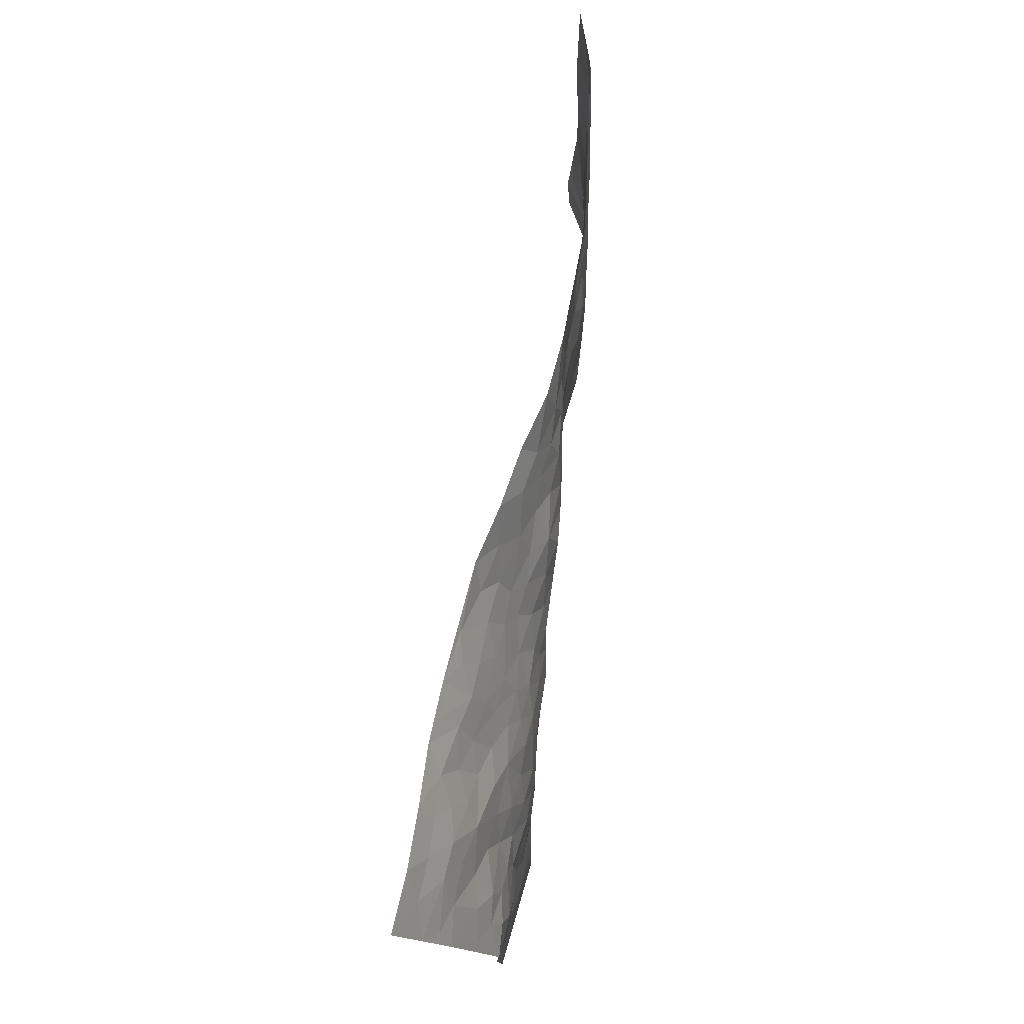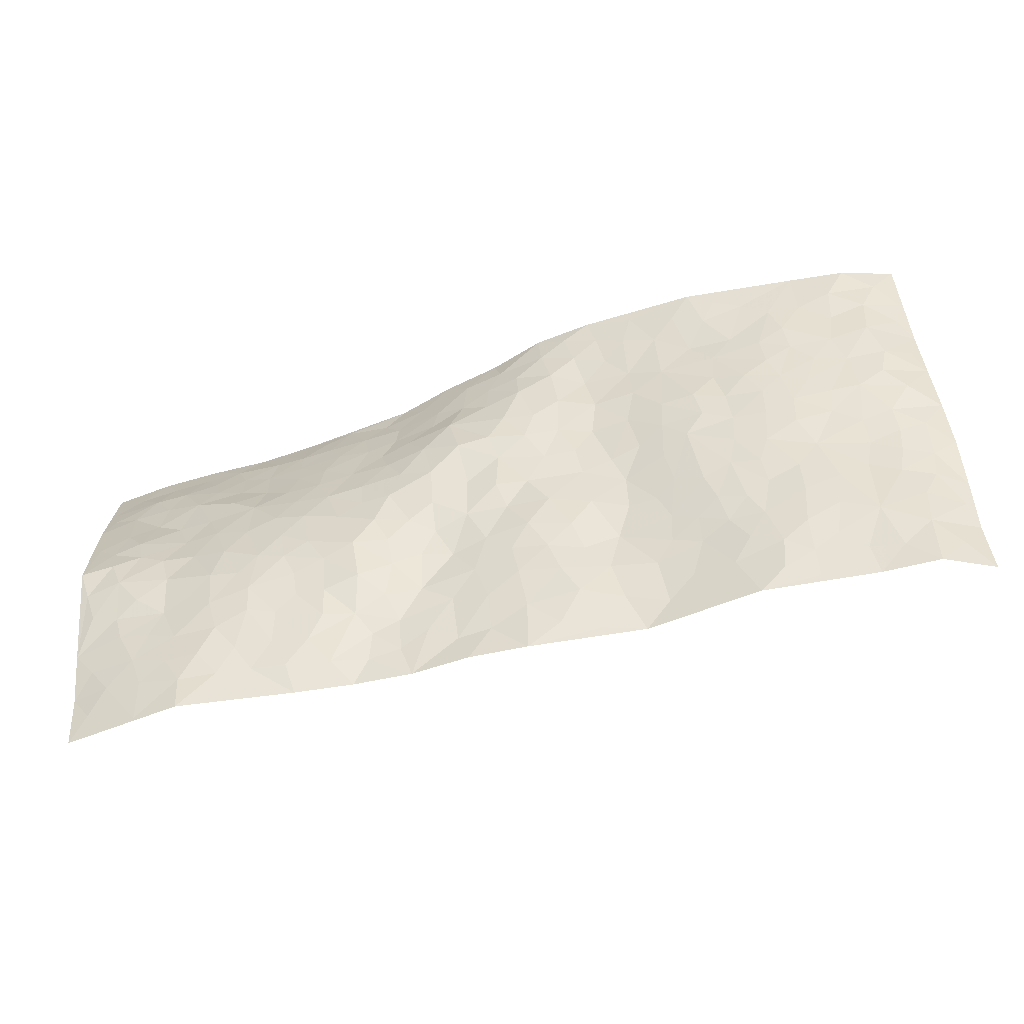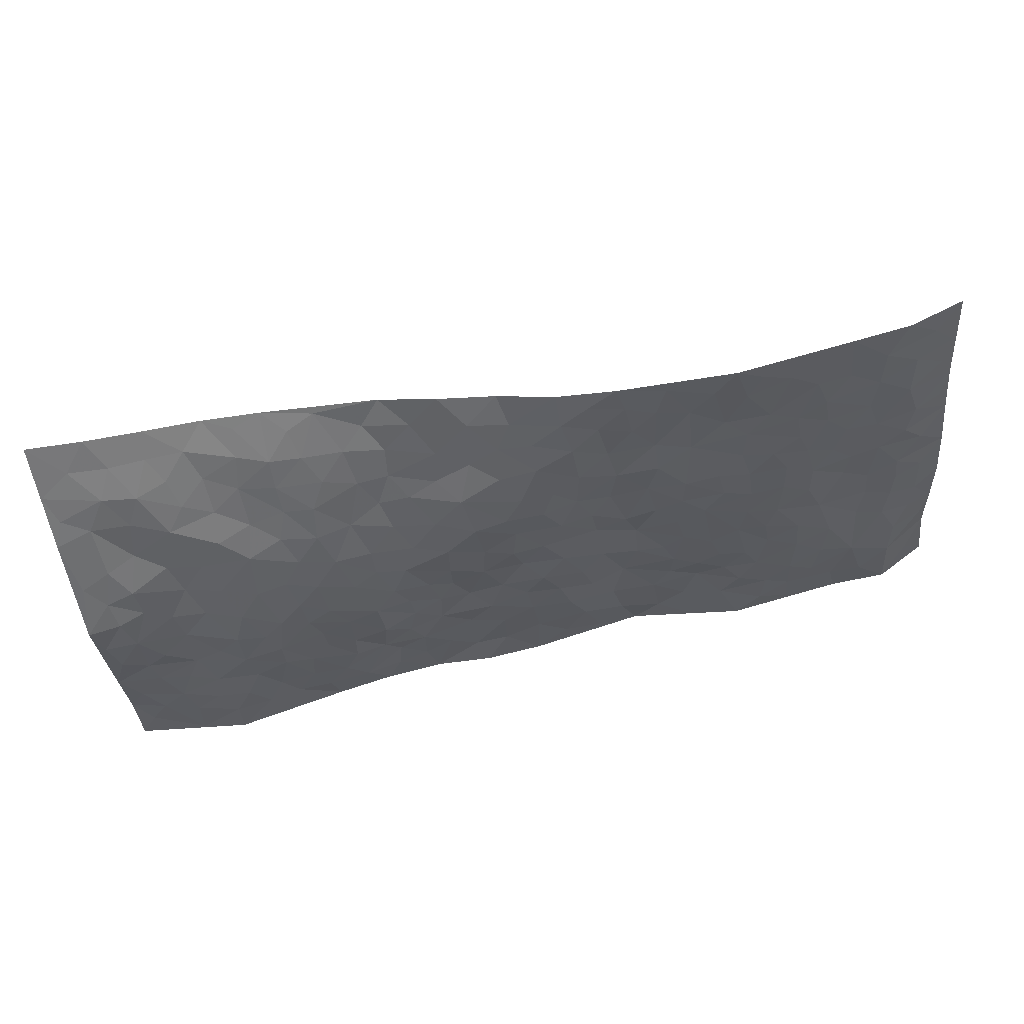
<metadata>
{"format":"obj","ext":"obj","renderer":"f3d","projection":"perspective","resolution":1024,"background":"white","views":[{"elev":70.1,"azim":96.3,"up":"+Y"},{"elev":-46.0,"azim":-168.9,"up":"+Y"},{"elev":57.4,"azim":168.9,"up":"+Y"}]}
</metadata>
<code>
v -0.9206 0.09171 0.05164
v -0.8384 1.086 0.04728
v 1.023 -0.09431 0.01157
v 1.112 0.8553 0.2133
v -0.7132 0.4667 0.007482
v -0.8833 0.5898 0.04118
v -0.7776 0.4375 0.01155
v 0.04541 0.001923 0.005551
v -0.9018 0.3403 0.04956
v -0.8432 0.4233 0.02428
v -0.6875 0.07206 -0.0002793
v -0.9072 0.2157 0.05821
v -0.6374 0.3598 -0.01156
v -0.8104 0.08286 -0.003086
v -0.7675 0.3671 0.006025
v -0.4425 0.04943 -0.01669
v -0.8861 0.2765 0.04353
v -0.2325 0.1963 0.01185
v -0.7 0.3946 0.001636
v -0.8054 0.2016 0.000954
v -0.8657 0.1499 0.02692
v -0.7434 0.1398 -0.003558
v -0.6144 0.191 -0.01229
v -0.6704 0.1439 -0.004701
v -0.8084 0.2893 0.006131
v -0.8371 0.3547 0.02054
v -0.7071 0.2498 -0.00882
v -0.6268 0.2753 -0.01481
v -0.7726 0.568 0.01173
v -0.8947 0.4653 0.04067
v -0.5971 1.065 0.004337
v -0.4692 0.2735 -0.0182
v 0.3219 0.1317 0.01267
v -0.8577 0.8373 0.04864
v -0.2837 0.4279 -0.008533
v -0.6679 0.8249 0.000723
v -0.6777 0.9046 0.003593
v -0.4939 0.497 -0.01897
v -0.498 0.6617 -0.01537
v -0.3505 1.043 -0.01204
v -0.8432 0.7737 0.03703
v -0.5635 0.6242 -0.01185
v -0.2739 0.7896 -0.006442
v -0.4363 0.3282 -0.01915
v -0.3919 0.2691 -0.01326
v -0.4332 0.2096 -0.01633
v -0.3425 0.6784 -0.01989
v -0.2673 0.594 -0.01545
v 0.2562 0.4553 -0.01121
v -0.2677 0.254 0.008453
v -0.1066 0.6298 0.004697
v -0.2694 0.6641 -0.01691
v -0.252 0.08856 0.01808
v -0.5158 0.7686 -0.01227
v -0.3316 0.233 0.002998
v -0.7695 0.6979 0.006856
v 0.04126 0.351 -0.008364
v 0.1357 0.333 0.002167
v 0.3859 0.4194 -0.0183
v 0.003224 0.5594 -0.005687
v -0.06658 0.5709 0.0004187
v 0.1988 0.6195 -0.02163
v -0.5542 0.4058 -0.01613
v -0.6498 0.6433 -0.00314
v -0.8269 0.8957 0.03811
v -0.5009 0.1827 -0.01946
v -0.3205 0.049 0.005986
v -0.7055 0.5399 0.005727
v -0.5547 0.2309 -0.02013
v -0.5652 0.07729 -0.009608
v -0.2003 0.02795 0.02873
v -0.5604 0.1472 -0.01363
v -0.4947 0.1057 -0.01826
v -0.3813 0.07971 -0.005505
v -0.3949 0.1478 -0.007964
v -0.7827 0.7675 0.01184
v -0.8406 0.9609 0.04504
v -0.6431 0.5776 -0.0005101
v 0.1347 0.9834 0.06791
v -0.6952 0.7492 0.001753
v -0.4857 0.3681 -0.01755
v -0.4229 0.5093 -0.02022
v 0.107 0.5691 -0.01318
v 0.04248 0.4865 -0.006051
v 0.08909 0.4184 -0.001255
v -0.06694 0.1403 0.002064
v -0.4611 0.723 -0.01525
v -0.8168 0.6463 0.01828
v -0.623 0.7588 -0.004994
v -0.3739 0.3394 -0.01732
v -0.5598 0.3272 -0.01861
v -0.391 0.7348 -0.01219
v -0.08104 0.5009 0.004401
v -0.1759 0.4612 0.01048
v -0.5413 0.7092 -0.01091
v 0.046 0.1178 0.002366
v -0.3204 0.5492 -0.02065
v -0.2703 0.3213 0.0009066
v -0.1472 0.5262 0.004184
v -0.09861 0.3991 0.0002697
v -0.8701 0.7135 0.04487
v -0.6018 0.6882 -0.006758
v -0.714 0.6546 0.002296
v -0.3069 0.1462 0.008215
v -0.4253 0.582 -0.01892
v -0.5986 0.4701 -0.00895
v -0.05346 0.3363 -0.002788
v -0.07963 0.2639 0.005048
v -0.4145 0.6599 -0.01605
v 0.2251 0.7155 -0.002669
v 0.06304 0.2146 -0.003046
v -0.0008882 0.2798 -0.002705
v 0.07831 0.2871 -0.001786
v -0.3481 0.4042 -0.01762
v -0.1333 0.2035 0.009564
v -0.5628 0.5491 -0.01464
v -0.4742 0.4336 -0.0198
v -0.4086 0.4379 -0.01962
v -0.2125 0.5531 -0.00193
v -0.18 0.3752 0.00745
v -0.2647 0.5005 -0.009912
v -0.1545 0.2933 0.01443
v -0.005832 0.4193 -0.006582
v -0.4991 0.5871 -0.01778
v -0.02763 0.207 -0.00213
v -0.1594 0.1152 0.01473
v -0.3282 0.2963 -0.006846
v -0.8391 0.5232 0.02577
v -0.7812 0.501 0.01352
v 0.1783 0.4123 -0.002263
v 0.2779 0.2169 0.01356
v 0.1777 0.5071 -0.008962
v 0.1119 0.4843 -0.01175
v 0.2497 0.3756 0.002742
v 0.8839 0.4153 0.01385
v 0.3068 0.4099 -0.01048
v 0.3417 0.2856 -0.006109
v 0.2603 0.5489 -0.01802
v 0.2547 0.9655 0.09709
v -0.1888 0.6468 -0.001177
v 0.5457 0.8156 0.108
v 0.617 0.9126 0.1713
v -0.09415 0.7994 0.004325
v 0.06988 0.8649 0.01155
v -0.2433 0.3795 0.002242
v -0.3596 0.6089 -0.02196
v -0.0239 0.06039 0.007633
v -0.111 0.03892 0.0188
v 0.1692 -0.009236 0.002751
v 0.1397 0.8511 0.02553
v 0.09621 0.6991 -0.01411
v 0.4863 0.1539 -0.01396
v 0.4137 0.2539 -0.01919
v 0.6874 0.4645 0.006211
v 0.6228 0.492 0.002738
v 0.5147 0.08955 -0.01161
v 0.5906 0.1754 -0.01829
v 0.4942 0.319 -0.019
v 0.1299 0.6365 -0.01929
v 0.04628 0.6314 -0.01387
v -0.03128 0.7419 -0.005485
v 0.02545 0.6995 -0.01033
v 0.06168 0.7944 -0.005609
v -0.03007 0.6446 -0.002888
v 0.1403 0.7681 0.004163
v 0.3722 0.9442 0.1341
v 0.1133 0.9196 0.03664
v -0.1432 0.8698 0.003616
v -0.06959 0.8966 0.003522
v -0.1964 0.8092 0.001165
v -0.1036 1.019 0.007812
v -0.1162 0.7164 0.0005501
v -0.2057 0.7293 -0.007098
v -0.01497 0.8406 -0.002361
v 0.01837 1.004 0.02732
v 0.3316 0.7143 0.03275
v 0.2834 0.6462 -0.003293
v 0.4282 0.5577 0.005461
v 0.3565 0.4943 -0.01424
v 0.3732 0.6319 0.01818
v 0.5367 0.6895 0.05795
v 0.4633 0.6377 0.03591
v 0.3968 0.6923 0.04479
v 0.1986 0.9094 0.0571
v 0.2007 0.8064 0.029
v 0.268 0.8298 0.0546
v 0.3703 0.8277 0.08731
v 0.4365 0.7452 0.06829
v 0.3342 0.5686 -0.005378
v -0.7563 0.9477 0.01531
v -0.5617 0.8794 -0.007746
v -0.7531 0.8544 0.006302
v -0.7201 1.076 0.01339
v -0.7886 1.023 0.02785
v -0.6807 0.9951 0.004341
v -0.6065 0.9525 -0.0006574
v -0.4741 0.9846 -0.005698
v -0.5353 0.9466 -0.005373
v -0.5733 0.8093 -0.007519
v -0.4395 0.8659 -0.006846
v -0.5044 0.8385 -0.009278
v -0.3819 0.9476 -0.008229
v -0.2633 0.9135 -0.002278
v -0.4106 1.01 -0.009397
v -0.3433 0.8585 -0.003605
v -0.3094 0.9762 -0.008151
v -0.2077 1.003 -0.0005007
v -0.3956 0.8078 -0.008714
v -0.1894 0.9296 -0.0004016
v -0.1244 0.9527 0.005034
v 0.2736 0.7593 0.03264
v 0.3701 0.7627 0.06372
v 0.3139 0.8935 0.09325
v 0.5097 0.7562 0.07916
v 0.4578 0.8251 0.1006
v 0.5079 0.9122 0.1482
v 0.4119 0.8817 0.1196
v 0.5666 0.8747 0.1398
v 0.4731 0.4529 -0.01078
v 0.4214 0.4929 -0.00561
v 0.5861 0.5508 0.0172
v 0.5389 0.6136 0.03189
v 0.5069 0.5432 0.007696
v 0.4174 0.1546 -0.002638
v 0.5593 0.2859 -0.01776
v 0.5551 0.4747 -0.006359
v 0.429 0.3515 -0.02307
v 0.009438 0.9228 0.009097
v -0.04595 0.9722 0.008495
v 0.3805 0.1018 0.01196
v 0.6601 -0.04493 -0.01593
v 0.2789 0.3126 0.00396
v 0.3533 0.356 -0.01262
v 0.6535 0.1898 -0.02354
v 0.865 0.8872 0.1893
v 1.047 0.1542 0.01885
v 0.6091 0.7449 0.09024
v 0.8096 0.4126 0.01128
v 0.6008 0.6842 0.06687
v 1.072 0.4024 0.01054
v 0.7437 0.2277 -0.02036
v 0.6001 0.416 -0.01239
v 0.853 0.2331 -0.002669
v 0.6473 0.359 -0.01632
v 0.5369 -0.04585 0.0001453
v 0.1601 0.2424 0.003104
v 0.5591 0.02704 -0.01029
v 0.2107 0.3051 0.01161
v 0.4876 0.2244 -0.01617
v 0.9452 0.1787 -0.002521
v 0.7318 0.3968 -0.006051
v 0.6327 0.02563 -0.01241
v 0.5355 0.3799 -0.01747
v 0.6893 0.3109 -0.01772
v 0.355 0.2035 0.000454
v 0.5502 0.2234 -0.01606
v 0.3187 0.05275 0.01616
v 0.4146 -0.03357 0.01252
v 0.2918 -0.02164 0.01643
v 0.2584 0.09467 0.01168
v 0.1301 0.1623 0.004176
v 0.209 0.1751 0.01378
v 0.6733 0.08737 -0.01794
v 0.8627 0.3439 0.00426
v 0.8155 0.1472 -0.01376
v 0.7052 0.01727 -0.02236
v 0.7526 0.3179 -0.01593
v 0.7962 0.2675 -0.00897
v 0.9627 0.2383 0.001255
v 0.8435 0.4863 0.03547
v 0.7526 0.07796 -0.02599
v 0.8244 0.07514 -0.01934
v 0.9211 0.2836 -0.004808
v 1.022 0.256 0.006031
v 0.9739 0.3503 -0.0004337
v 0.6583 0.255 -0.0234
v 0.8771 0.0257 -0.01476
v 0.3856 0.03098 0.01311
v 0.4641 0.02815 -0.0007527
v 0.1241 0.0705 0.01011
v 0.1955 0.05808 0.01391
v 1.092 0.632 0.1045
v 0.7862 0.008032 -0.02736
v 0.7224 0.1512 -0.02167
v 1.047 0.3291 0.009392
v 1.001 0.418 0.01121
v 0.8784 0.1703 -0.006373
v 0.5936 0.09559 -0.01401
v 0.781 -0.06955 -0.03136
v 0.5865 0.3432 -0.01833
v 0.9902 -0.02837 0.008455
v 1.034 0.02978 0.02229
v 0.9037 0.09773 -0.009682
v 0.956 0.03629 -5.516e-05
v 0.876 -0.07163 -0.01423
v 1 0.096 0.01022
v 0.7646 0.4855 0.01804
v 0.7963 0.5559 0.04466
v 0.6905 0.571 0.03423
v 0.9352 0.5955 0.07548
v 0.7466 0.6908 0.09013
v 1.061 0.5201 0.05518
v 0.8723 0.5552 0.05639
v 0.9565 0.5049 0.03621
v 0.8478 0.6575 0.07961
v 0.9418 0.4433 0.01994
v 1.016 0.4778 0.03381
v 0.9988 0.5601 0.06247
v 0.7499 0.6191 0.05552
v 0.6767 0.6533 0.06869
v 0.6175 0.6146 0.04295
v 0.9768 0.7438 0.1305
v 0.8352 0.7757 0.1307
v 0.9288 0.6782 0.1006
v 1.014 0.6686 0.1083
v 0.9027 0.7453 0.1207
v 1.1 0.744 0.1586
v 0.8123 0.7148 0.1017
v 1.073 0.691 0.1285
v 0.869 0.8265 0.1598
v 0.9894 0.8736 0.1971
v 0.7402 0.898 0.185
v 0.9488 0.8127 0.1623
v 1.036 0.8028 0.1729
v 0.7879 0.8372 0.157
v 0.6803 0.8191 0.1333
v 0.6141 0.8094 0.1155
v 0.6772 0.8801 0.1645
v 0.6879 0.7438 0.1053
v 0.7576 0.7723 0.1258
f 29 6 128
f 12 21 20
f 26 10 9
f 55 45 46
f 27 19 15
f 26 9 17
f 101 6 88
f 12 1 21
f 7 15 19
f 125 86 96
f 84 123 85
f 129 29 128
f 25 27 15
f 12 20 17
f 73 75 66
f 22 14 11
f 26 17 25
f 9 12 17
f 25 15 26
f 5 129 7
f 52 146 48
f 55 18 50
f 7 19 5
f 20 27 25
f 124 82 105
f 41 76 34
f 20 14 22
f 14 20 21
f 14 21 1
f 24 22 11
f 24 27 22
f 72 66 69
f 69 32 91
f 70 24 11
f 24 23 27
f 17 20 25
f 27 20 22
f 10 15 7
f 10 26 15
f 23 28 27
f 27 13 19
f 28 23 69
f 13 27 28
f 119 121 94
f 10 7 129
f 6 30 128
f 9 10 30
f 36 192 80
f 80 102 89
f 118 81 44
f 64 103 78
f 115 126 86
f 45 32 46
f 91 63 13
f 129 68 29
f 95 87 54
f 95 54 199
f 202 40 204
f 82 97 105
f 29 88 6
f 18 55 104
f 148 126 71
f 38 82 124
f 50 18 122
f 117 82 38
f 5 19 106
f 82 117 118
f 80 64 102
f 127 45 55
f 194 77 190
f 98 35 114
f 39 124 105
f 127 50 98
f 106 19 13
f 66 75 46
f 39 95 42
f 63 117 38
f 95 89 102
f 101 56 76
f 51 140 99
f 18 53 126
f 62 83 132
f 45 127 90
f 112 113 57
f 103 29 68
f 130 85 58
f 109 39 105
f 35 94 121
f 113 246 58
f 151 165 163
f 120 100 94
f 114 127 98
f 192 190 65
f 95 39 87
f 36 191 37
f 67 104 74
f 56 101 88
f 13 63 106
f 192 34 76
f 268 241 243
f 108 115 125
f 93 84 60
f 133 84 85
f 156 288 157
f 101 76 41
f 80 103 64
f 105 97 146
f 99 61 51
f 92 109 47
f 125 96 111
f 158 227 153
f 75 104 55
f 69 66 32
f 81 91 32
f 106 78 68
f 42 64 78
f 77 34 65
f 24 70 72
f 75 73 16
f 16 71 67
f 2 34 77
f 13 28 91
f 103 56 88
f 56 80 76
f 72 69 23
f 11 16 70
f 16 73 70
f 16 67 74
f 115 18 126
f 24 72 23
f 73 72 70
f 16 74 75
f 72 73 66
f 32 45 44
f 84 83 60
f 66 46 32
f 78 106 116
f 117 63 81
f 67 53 104
f 103 68 78
f 69 91 28
f 36 80 89
f 106 38 116
f 106 68 5
f 81 118 117
f 62 132 138
f 32 44 81
f 53 67 71
f 57 58 85
f 123 100 107
f 93 60 61
f 33 230 224
f 8 96 147
f 132 133 130
f 140 48 119
f 93 100 123
f 122 98 50
f 164 60 160
f 53 71 126
f 125 112 108
f 193 194 195
f 75 55 46
f 63 91 81
f 56 103 80
f 196 198 31
f 18 104 53
f 121 48 97
f 38 106 63
f 118 97 82
f 97 35 121
f 51 172 140
f 130 134 49
f 87 39 109
f 288 252 263
f 97 114 35
f 47 43 92
f 57 113 58
f 248 130 58
f 34 101 41
f 114 90 127
f 116 124 42
f 145 94 35
f 118 114 97
f 167 79 175
f 98 145 35
f 85 123 57
f 43 47 52
f 199 36 89
f 42 78 116
f 159 83 62
f 88 29 103
f 74 104 75
f 118 44 90
f 173 140 172
f 42 95 102
f 190 192 37
f 65 190 77
f 89 95 199
f 125 111 112
f 92 87 109
f 18 115 122
f 177 180 176
f 112 57 107
f 109 105 146
f 93 94 100
f 285 286 275
f 96 86 147
f 137 232 131
f 57 123 107
f 87 92 208
f 49 134 136
f 132 130 49
f 161 164 162
f 50 127 55
f 122 108 107
f 122 107 100
f 48 140 52
f 118 90 114
f 99 119 94
f 123 84 93
f 36 37 192
f 48 121 119
f 120 122 100
f 39 42 124
f 38 124 116
f 248 58 246
f 44 45 90
f 98 122 120
f 146 52 47
f 94 93 99
f 168 209 170
f 212 183 188
f 202 197 200
f 42 102 64
f 107 108 112
f 99 93 61
f 8 280 96
f 112 111 113
f 125 115 86
f 115 108 122
f 128 30 10
f 5 68 129
f 10 129 128
f 132 49 138
f 83 84 133
f 130 133 85
f 83 133 132
f 248 134 130
f 156 152 224
f 151 110 165
f 212 186 211
f 153 224 249
f 254 251 244
f 246 261 262
f 225 158 249
f 49 136 179
f 185 184 150
f 214 188 181
f 181 188 182
f 161 163 174
f 143 170 172
f 110 211 185
f 184 79 167
f 174 228 169
f 62 110 159
f 163 150 144
f 210 169 229
f 170 143 168
f 176 211 110
f 98 120 145
f 94 145 120
f 48 146 97
f 109 146 47
f 148 86 126
f 147 86 148
f 71 8 148
f 8 147 148
f 244 276 254
f 232 136 134
f 174 143 161
f 60 83 160
f 163 162 151
f 159 160 83
f 261 281 262
f 259 281 149
f 219 220 59
f 246 113 111
f 33 255 131
f 157 256 152
f 137 255 153
f 230 278 279
f 262 260 33
f 154 155 242
f 131 255 137
f 248 131 232
f 281 280 149
f 259 258 278
f 220 179 59
f 159 151 160
f 162 160 151
f 164 61 60
f 228 174 144
f 144 174 163
f 159 110 151
f 161 172 164
f 186 184 185
f 161 162 163
f 61 164 51
f 160 162 164
f 187 217 213
f 150 163 165
f 205 202 200
f 79 184 139
f 170 43 173
f 174 169 143
f 161 143 172
f 167 144 150
f 176 180 183
f 172 170 173
f 223 226 221
f 185 150 165
f 99 140 119
f 207 206 203
f 172 51 164
f 43 52 173
f 173 52 140
f 167 175 228
f 228 229 169
f 210 168 169
f 177 110 62
f 189 138 179
f 62 138 177
f 136 232 233
f 181 182 222
f 150 184 167
f 178 180 189
f 49 179 138
f 177 138 189
f 180 178 182
f 178 179 220
f 307 308 304
f 222 223 221
f 215 187 188
f 176 183 212
f 187 213 186
f 214 215 188
f 185 211 186
f 237 181 239
f 182 188 183
f 110 185 165
f 216 215 141
f 211 176 212
f 182 183 180
f 176 110 177
f 213 184 186
f 178 189 179
f 177 189 180
f 195 190 37
f 197 198 200
f 195 194 190
f 34 192 65
f 80 192 76
f 37 196 195
f 194 2 77
f 193 2 194
f 196 37 191
f 31 193 195
f 198 196 191
f 31 195 196
f 199 201 191
f 197 204 31
f 198 191 201
f 31 198 197
f 201 199 54
f 36 199 191
f 54 208 201
f 208 43 205
f 208 54 87
f 198 201 200
f 206 205 203
f 43 170 203
f 210 207 209
f 40 202 206
f 31 204 40
f 197 202 204
f 208 205 200
f 43 203 205
f 205 206 202
f 203 209 207
f 171 40 207
f 40 206 207
f 208 200 201
f 43 208 92
f 170 209 203
f 168 143 169
f 207 210 171
f 168 210 209
f 188 187 212
f 212 187 186
f 166 139 213
f 184 213 139
f 237 214 181
f 215 214 141
f 216 141 218
f 213 217 166
f 142 166 216
f 217 216 166
f 187 215 217
f 216 217 215
f 237 141 214
f 142 216 218
f 223 222 182
f 179 136 59
f 223 220 219
f 267 238 251
f 237 327 141
f 223 182 178
f 158 290 253
f 220 223 178
f 59 233 227
f 233 59 136
f 248 246 131
f 153 249 158
f 251 254 267
f 223 219 226
f 111 261 246
f 297 251 238
f 276 256 157
f 167 228 144
f 229 228 175
f 175 171 229
f 229 171 210
f 260 257 33
f 265 271 272
f 266 289 283
f 269 243 250
f 249 224 152
f 266 283 271
f 227 233 137
f 253 227 158
f 325 313 320
f 135 264 275
f 310 329 239
f 270 298 297
f 249 256 225
f 275 273 269
f 311 222 221
f 155 154 299
f 234 276 157
f 310 311 299
f 222 239 181
f 221 226 155
f 266 263 252
f 242 290 244
f 264 273 275
f 273 264 243
f 242 244 154
f 276 290 225
f 288 234 157
f 240 282 302
f 275 286 306
f 225 290 158
f 234 263 284
f 241 254 276
f 233 232 137
f 137 153 227
f 264 135 238
f 244 251 154
f 260 259 257
f 227 253 219
f 33 224 255
f 154 297 299
f 240 302 307
f 297 154 251
f 264 268 243
f 253 226 219
f 271 284 263
f 277 294 293
f 290 242 253
f 241 234 284
f 59 227 219
f 242 155 226
f 252 245 231
f 157 152 156
f 257 230 33
f 152 256 249
f 278 230 257
f 262 33 131
f 224 153 255
f 259 278 257
f 134 248 232
f 230 279 224
f 96 261 111
f 261 96 280
f 280 281 261
f 246 262 131
f 252 247 245
f 268 267 241
f 283 277 272
f 288 247 252
f 275 274 285
f 295 291 294
f 267 268 264
f 263 234 288
f 309 310 299
f 290 276 244
f 283 272 271
f 267 254 241
f 265 243 241
f 236 240 285
f 297 238 270
f 303 305 298
f 241 276 234
f 221 155 299
f 272 277 293
f 250 243 287
f 286 285 240
f 284 271 265
f 271 263 266
f 295 3 291
f 225 256 276
f 241 284 265
f 289 266 231
f 3 292 291
f 321 235 323
f 293 294 296
f 279 278 258
f 245 279 258
f 279 156 224
f 260 281 259
f 280 8 149
f 262 281 260
f 231 266 252
f 267 264 238
f 306 304 270
f 283 289 295
f 243 269 273
f 236 269 250
f 294 292 296
f 274 236 285
f 269 274 275
f 250 287 293
f 245 289 231
f 236 274 269
f 156 279 247
f 242 226 253
f 247 279 245
f 243 265 287
f 288 156 247
f 265 272 293
f 296 292 236
f 293 287 265
f 295 294 277
f 277 283 295
f 236 250 296
f 289 3 295
f 292 294 291
f 293 296 250
f 300 304 308
f 325 320 235
f 329 330 326
f 270 304 303
f 270 303 298
f 309 305 301
f 135 306 270
f 299 297 298
f 298 309 299
f 238 135 270
f 300 314 305
f 303 300 305
f 304 306 307
f 300 303 304
f 282 319 315
f 322 325 235
f 275 306 135
f 307 306 286
f 240 307 286
f 308 307 302
f 302 282 308
f 308 282 315
f 305 309 298
f 310 309 301
f 310 301 329
f 310 239 311
f 222 311 239
f 299 311 221
f 319 312 315
f 312 323 316
f 301 305 318
f 305 314 316
f 300 308 315
f 316 314 312
f 312 314 315
f 315 314 300
f 323 312 324
f 316 313 318
f 282 4 317
f 330 313 325
f 4 321 324
f 235 320 323
f 282 317 319
f 312 319 317
f 326 325 322
f 316 320 313
f 316 318 305
f 142 218 327
f 327 218 141
f 316 323 320
f 324 312 317
f 4 324 317
f 321 323 324
f 318 313 330
f 328 326 322
f 326 327 329
f 329 327 237
f 326 328 327
f 322 142 328
f 327 328 142
f 329 237 239
f 301 318 330
f 326 330 325
f 330 329 301

</code>
